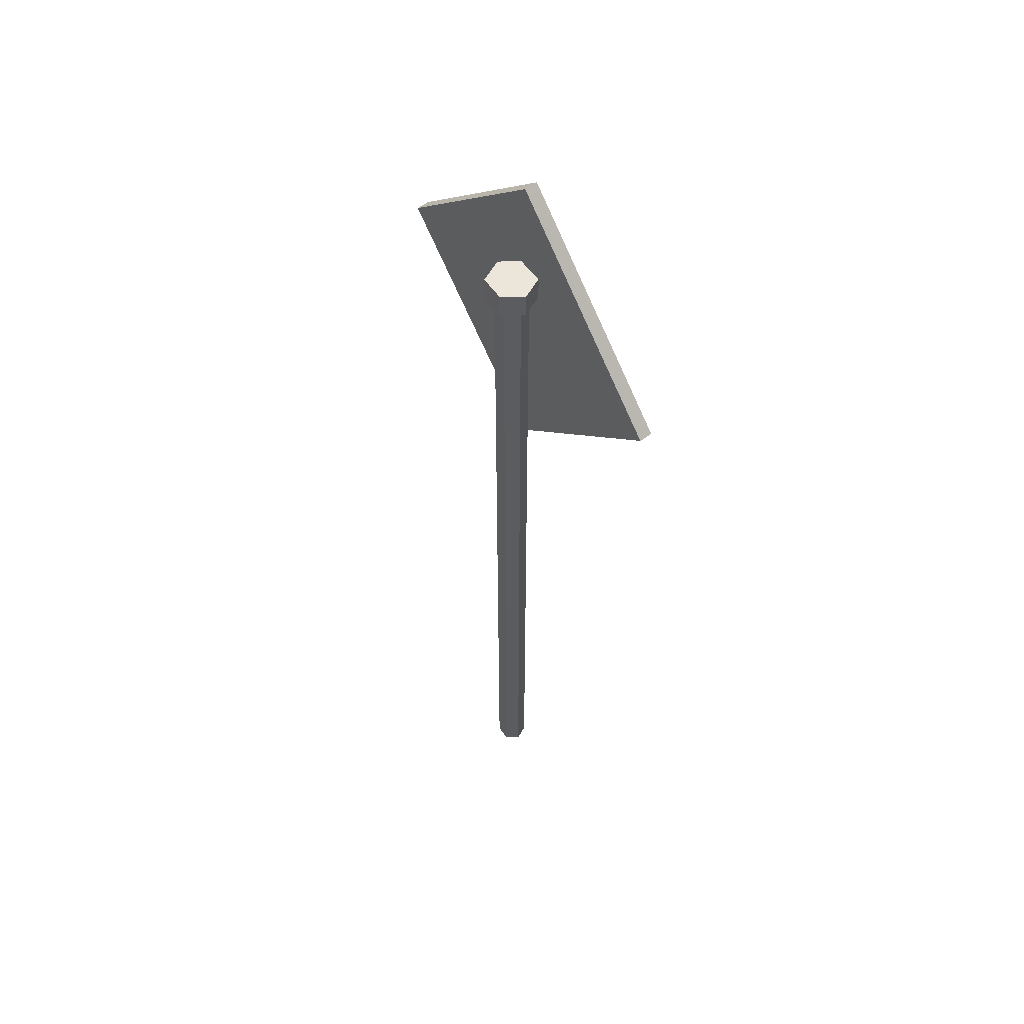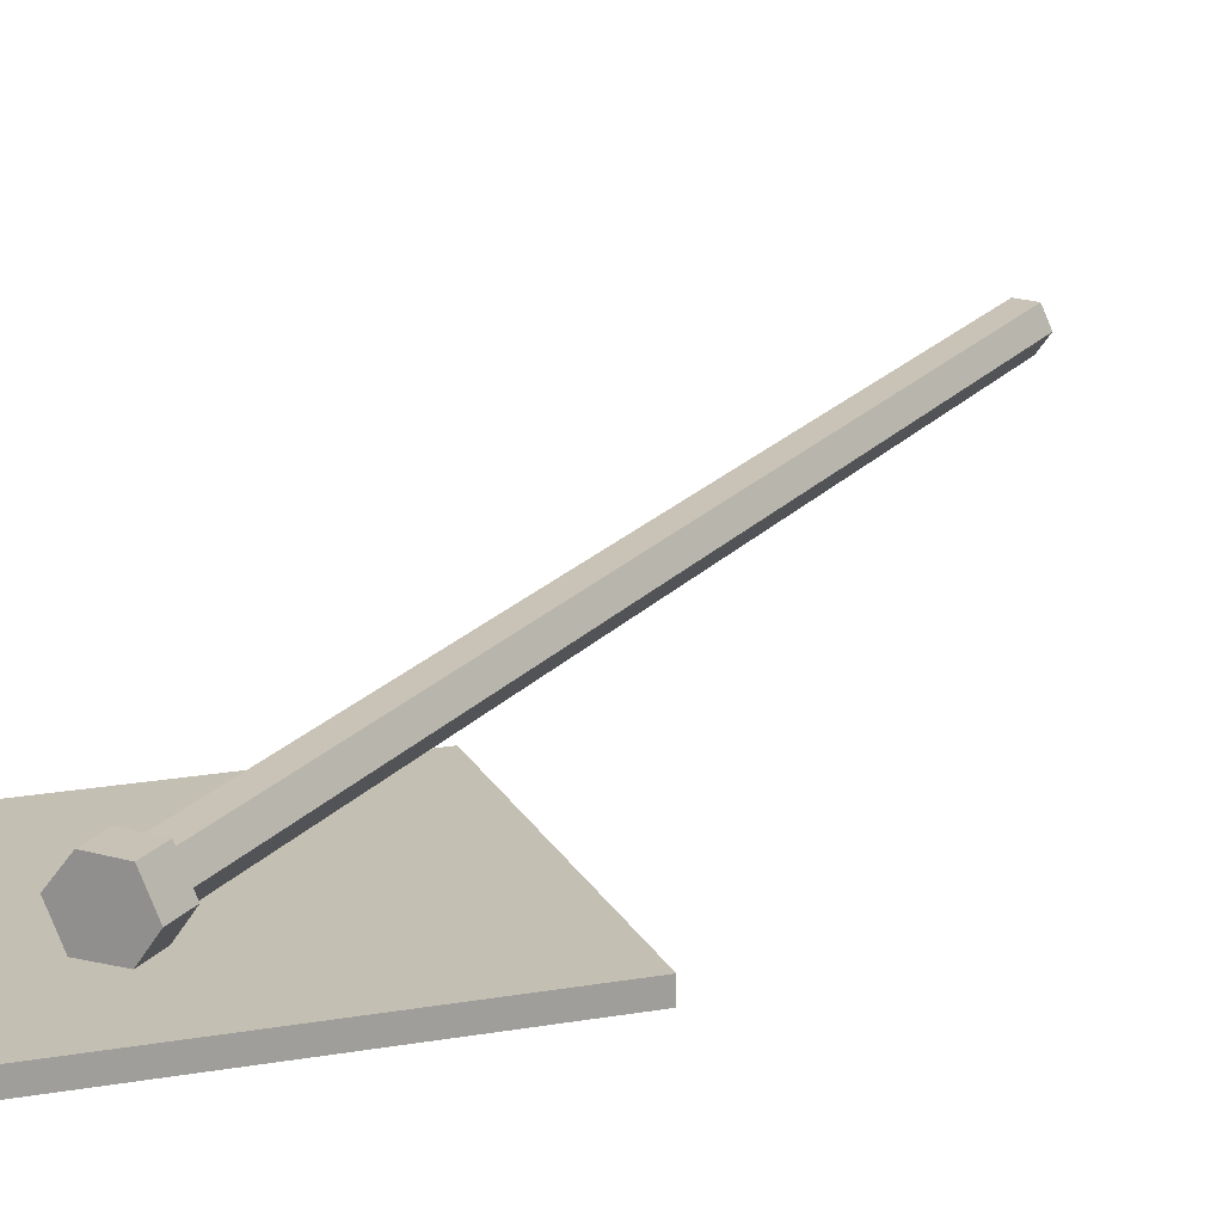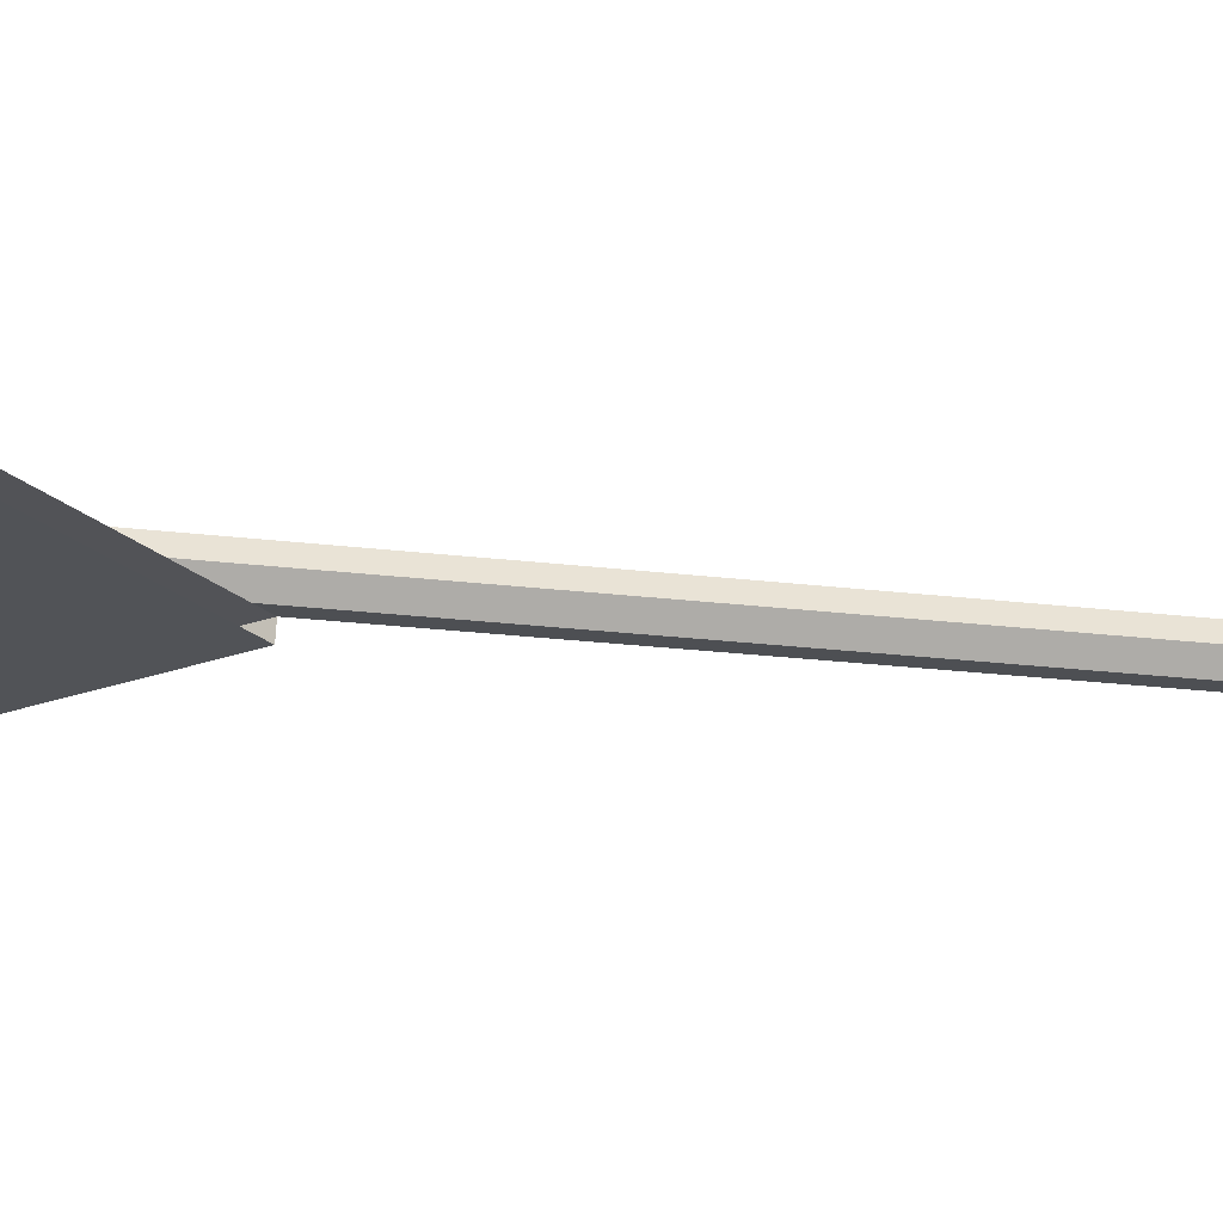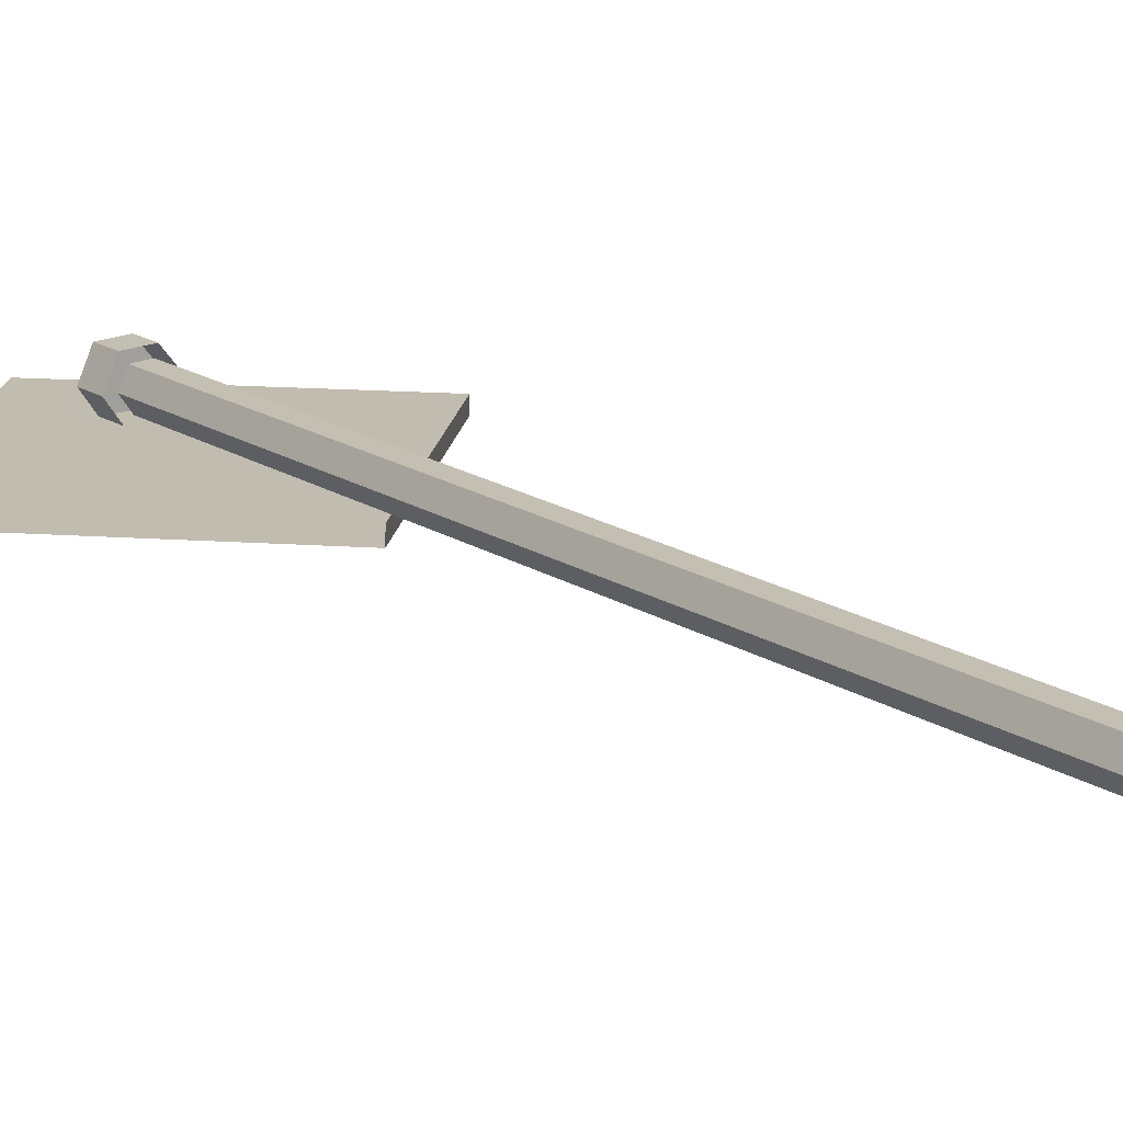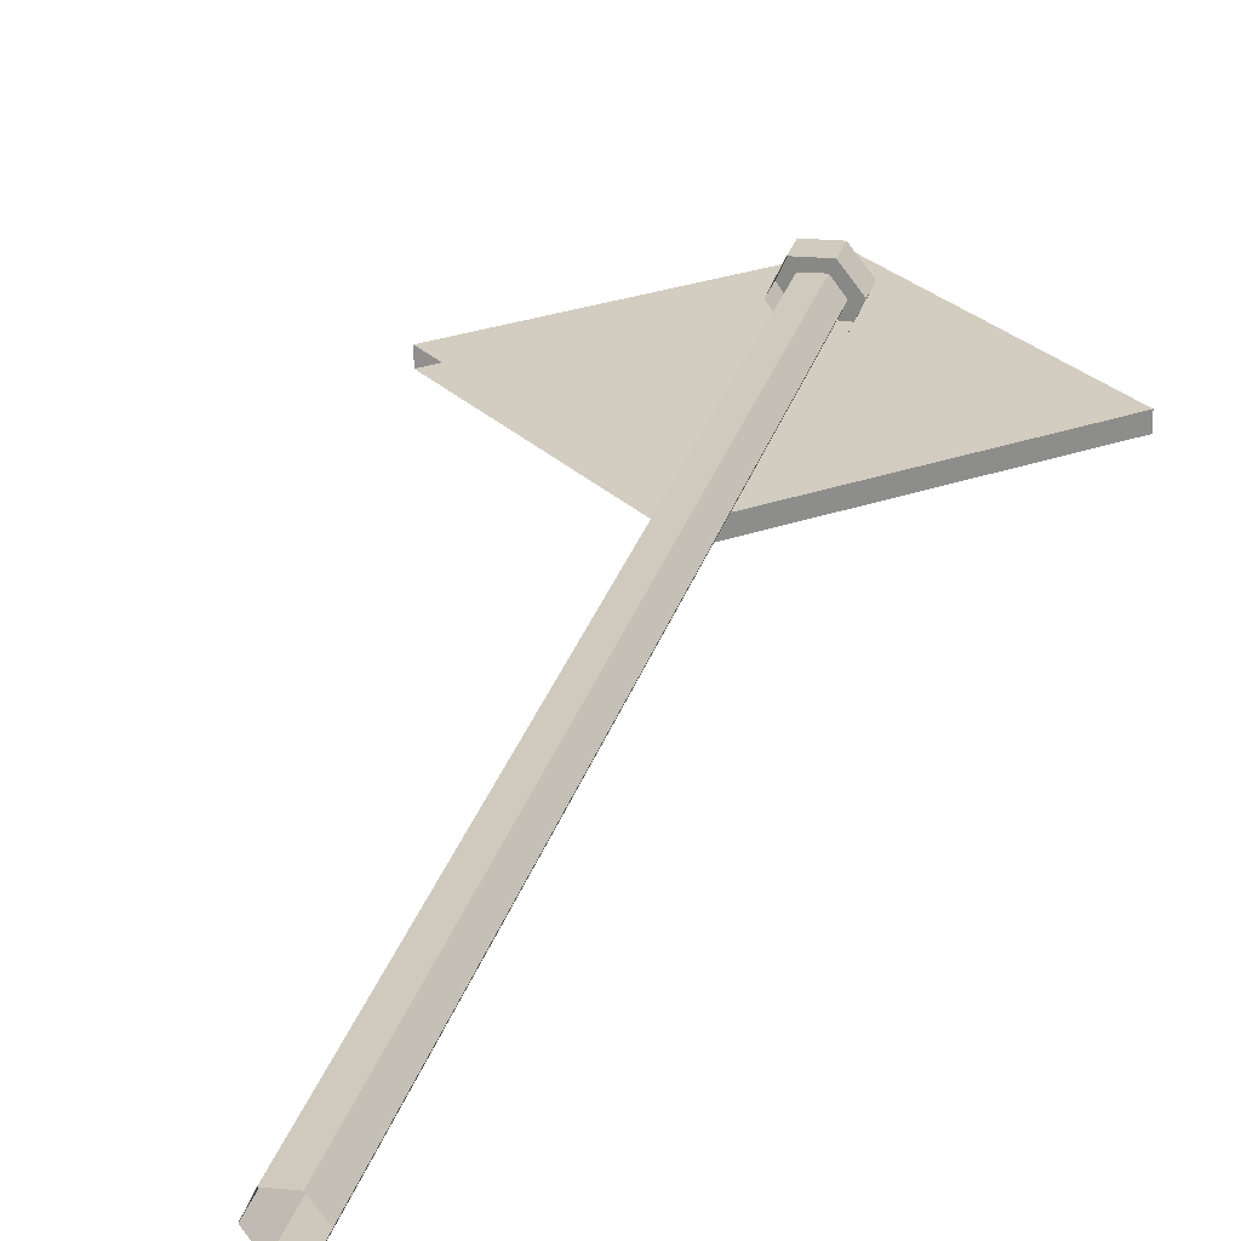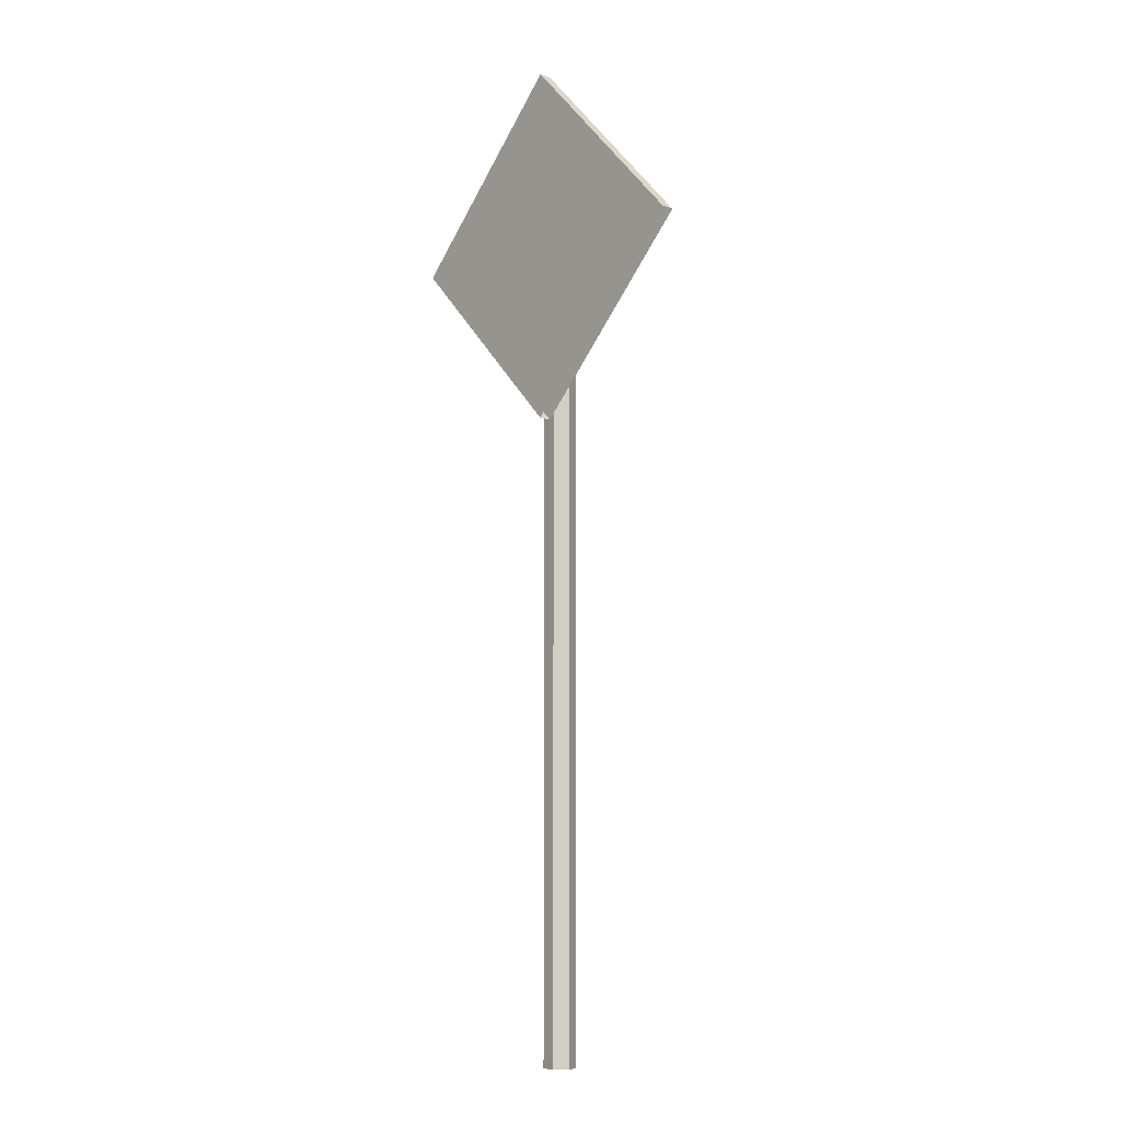
<metadata>
{"format":"obj","ext":"obj","renderer":"f3d","projection":"perspective","resolution":1024,"background":"white","views":[{"elev":56.3,"azim":53.6,"up":"+Y"},{"elev":18.0,"azim":-154.4,"up":"+Z"},{"elev":-22.3,"azim":-102.1,"up":"+Z"},{"elev":16.6,"azim":-36.9,"up":"+Z"},{"elev":24.4,"azim":13.4,"up":"+Z"},{"elev":-6.8,"azim":-131.1,"up":"+Y"}]}
</metadata>
<code>
g fcbg_cityforestcrystal_001_sign_02
v -0.01145 4.649 -0.1317
v -0.01145 4.646 -0.07081
v -0.865 3.793 -0.07081
v -0.865 3.796 -0.1317
v -0.01145 4.646 -0.07081
v 0.8421 3.793 -0.07081
v -0.01145 2.939 -0.07081
v -0.865 3.793 -0.07081
v 0.8421 3.793 -0.07081
v 0.8421 3.796 -0.1317
v -0.01145 2.942 -0.1317
v -0.01145 2.939 -0.07081
v 0.8421 3.796 -0.1317
v -0.01145 4.649 -0.1317
v -0.865 3.796 -0.1317
v -0.01145 2.942 -0.1317
v 0.8421 3.796 -0.1317
v 0.8421 3.793 -0.07081
v -0.01145 4.646 -0.07081
v -0.01145 4.649 -0.1317
v 0.1 4.043 0.03138
v 0.1 -0.1237 0.03138
v 0.05421 -0.1237 0.09139
v 0.05421 4.043 0.09139
v -0.05383 -0.1237 0.01792
v -0.05383 4.043 0.01792
v -0.0212 4.043 0.0879
v -0.0212 -0.1237 0.0879
v 0.06738 4.043 -0.03859
v 0.06738 -0.1237 -0.0386
v 0.1 -0.1237 0.03138
v 0.1 4.043 0.03138
v -0.009543 4.043 -0.04532
v -0.009543 -0.1237 -0.04533
v 0.06738 -0.1237 -0.0386
v 0.06738 4.043 -0.03859
v -0.05383 4.043 0.01792
v -0.05383 -0.1237 0.01792
v -0.009543 -0.1237 -0.04533
v -0.009543 4.043 -0.04532
v -0.0212 4.043 0.0879
v 0.05421 4.043 0.09139
v 0.05421 -0.1237 0.09139
v -0.0212 -0.1237 0.0879
v -0.09644 4.17 0.01509
v 0.0705 4.17 0.1276
v -0.04581 4.17 0.1237
v 0.1422 4.17 0.03598
v 0.09161 4.17 -0.07259
v -0.02772 4.17 -0.08303
v 0.1422 4.17 0.03598
v 0.1422 4.048 0.03598
v 0.0705 4.048 0.1276
v 0.0705 4.17 0.1276
v -0.04581 4.17 0.1237
v -0.04581 4.048 0.1237
v -0.09644 4.048 0.01509
v -0.09644 4.17 0.01509
v 0.09161 4.17 -0.07259
v 0.09161 4.048 -0.07259
v 0.1422 4.048 0.03598
v 0.1422 4.17 0.03598
v -0.09644 4.17 0.01509
v -0.09644 4.048 0.01509
v -0.02772 4.048 -0.08303
v -0.02772 4.17 -0.08303
v -0.04581 4.17 0.1237
v 0.0705 4.17 0.1276
v 0.0705 4.048 0.1276
v -0.04581 4.048 0.1237
g fcbg_cityforestcrystal_001_sign_02_0
f 3 2 1
f 4 3 1
f 7 6 5
f 8 7 5
f 11 10 9
f 12 11 9
f 15 14 13
f 16 15 13
f 19 18 17
f 20 19 17
f 23 22 21
f 24 23 21
f 27 26 25
f 28 27 25
f 31 30 29
f 32 31 29
f 35 34 33
f 36 35 33
f 39 38 37
f 40 39 37
f 43 42 41
f 44 43 41
f 47 46 45
f 46 48 45
f 45 48 49
f 50 45 49
f 53 52 51
f 54 53 51
f 57 56 55
f 58 57 55
f 61 60 59
f 62 61 59
f 65 64 63
f 66 65 63
f 69 68 67
f 70 69 67

</code>
